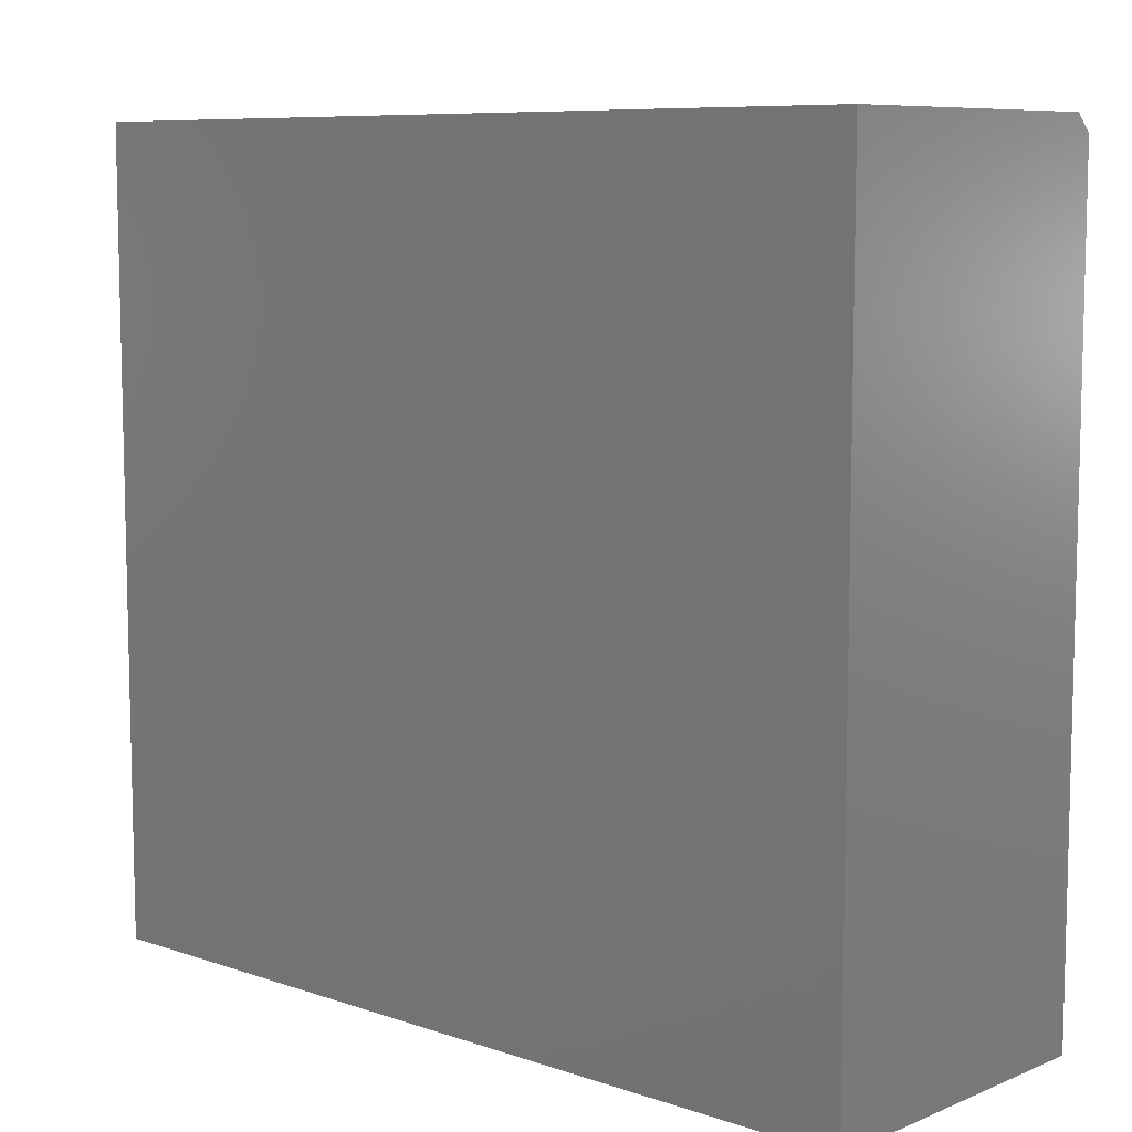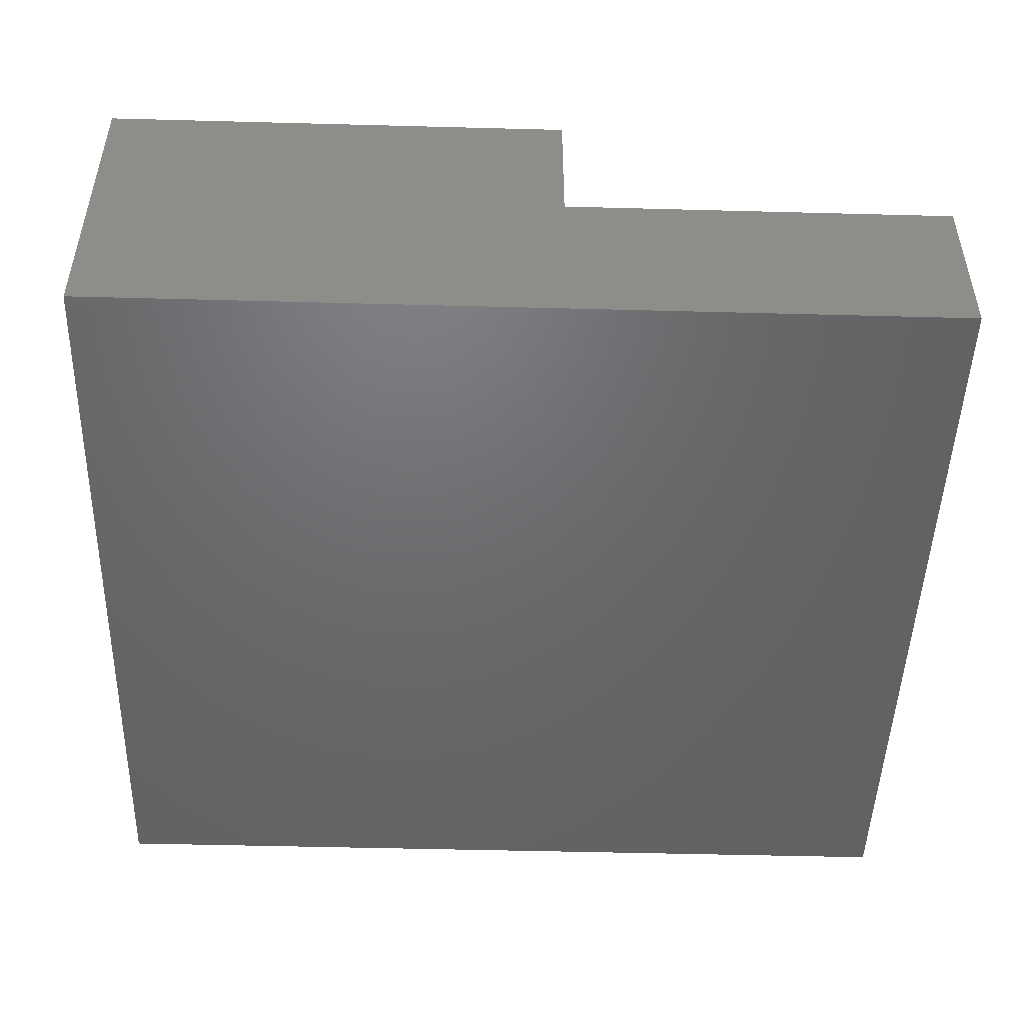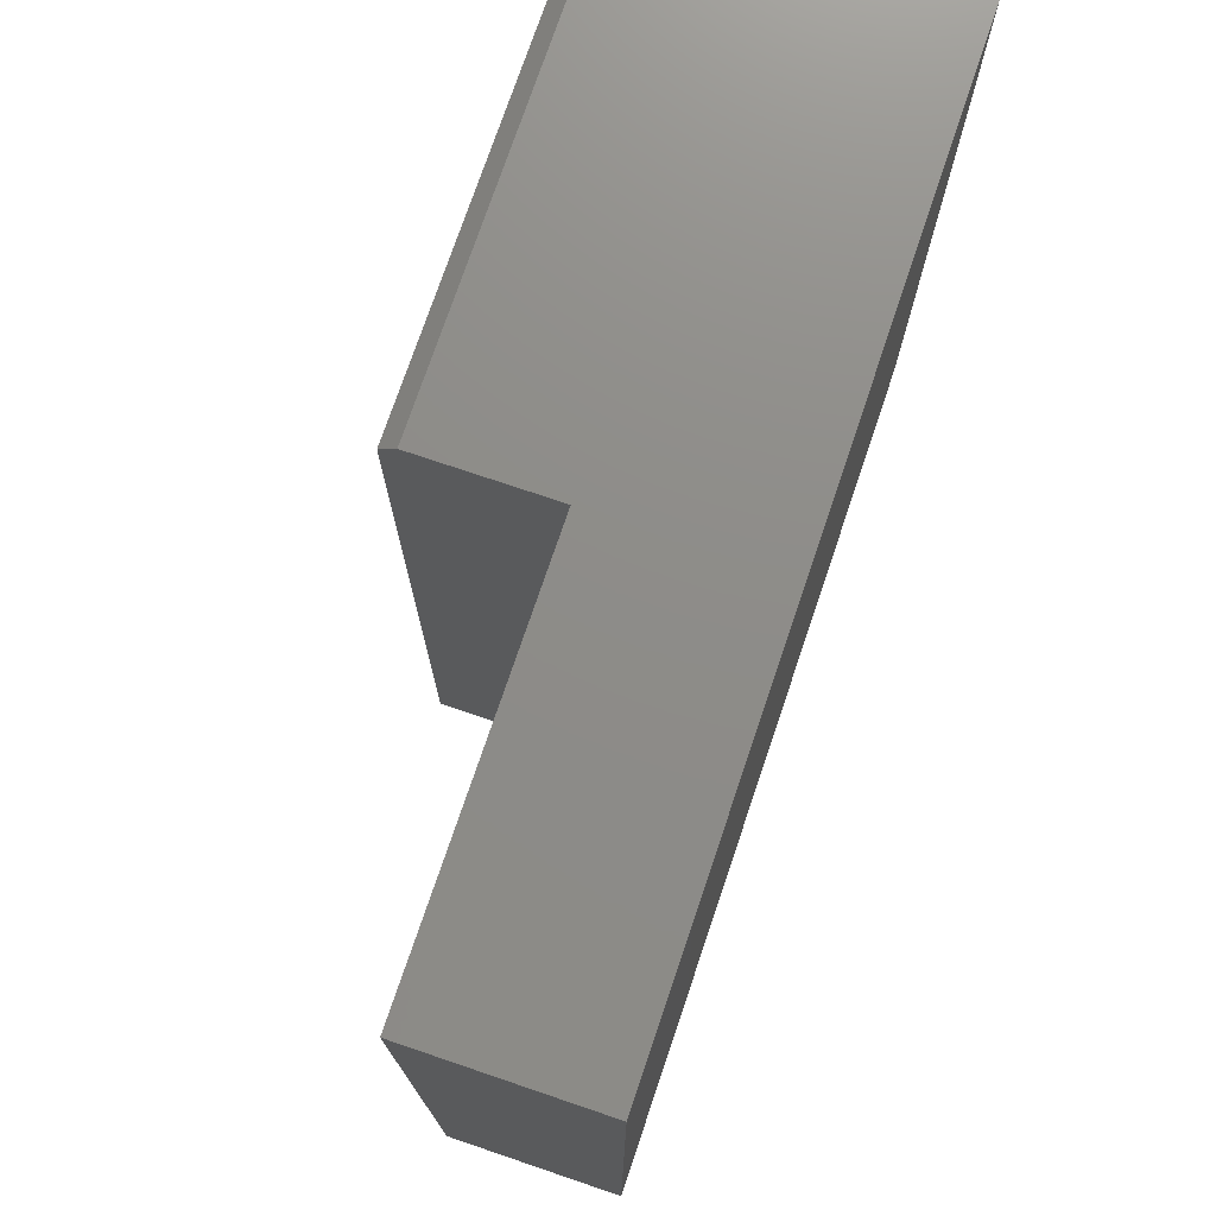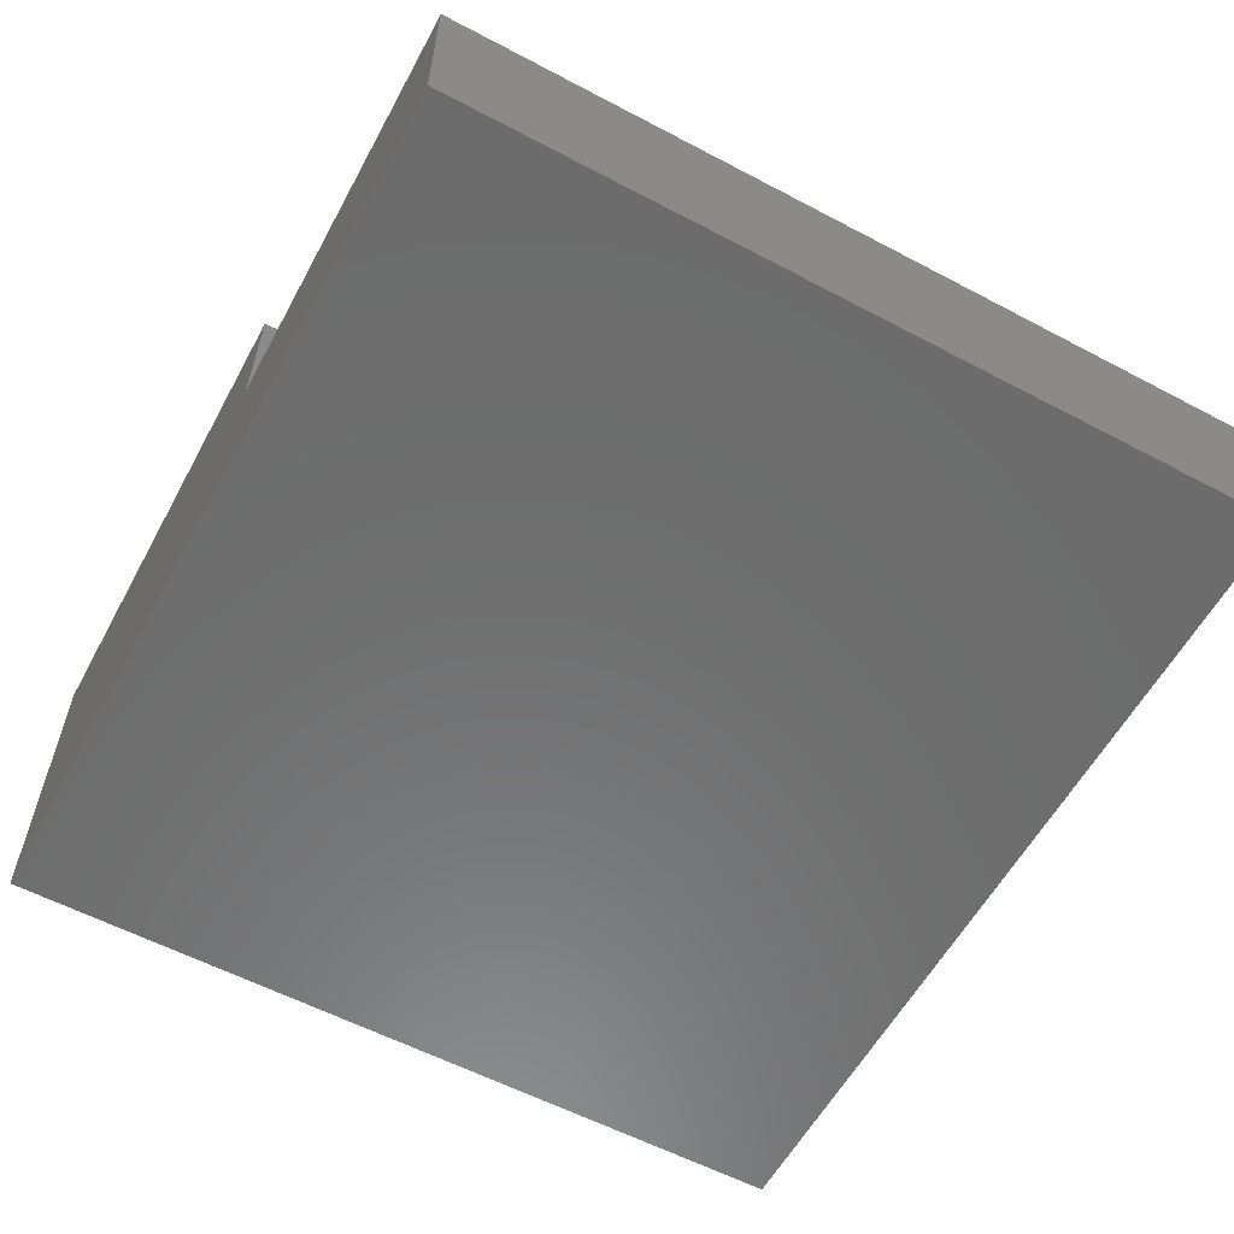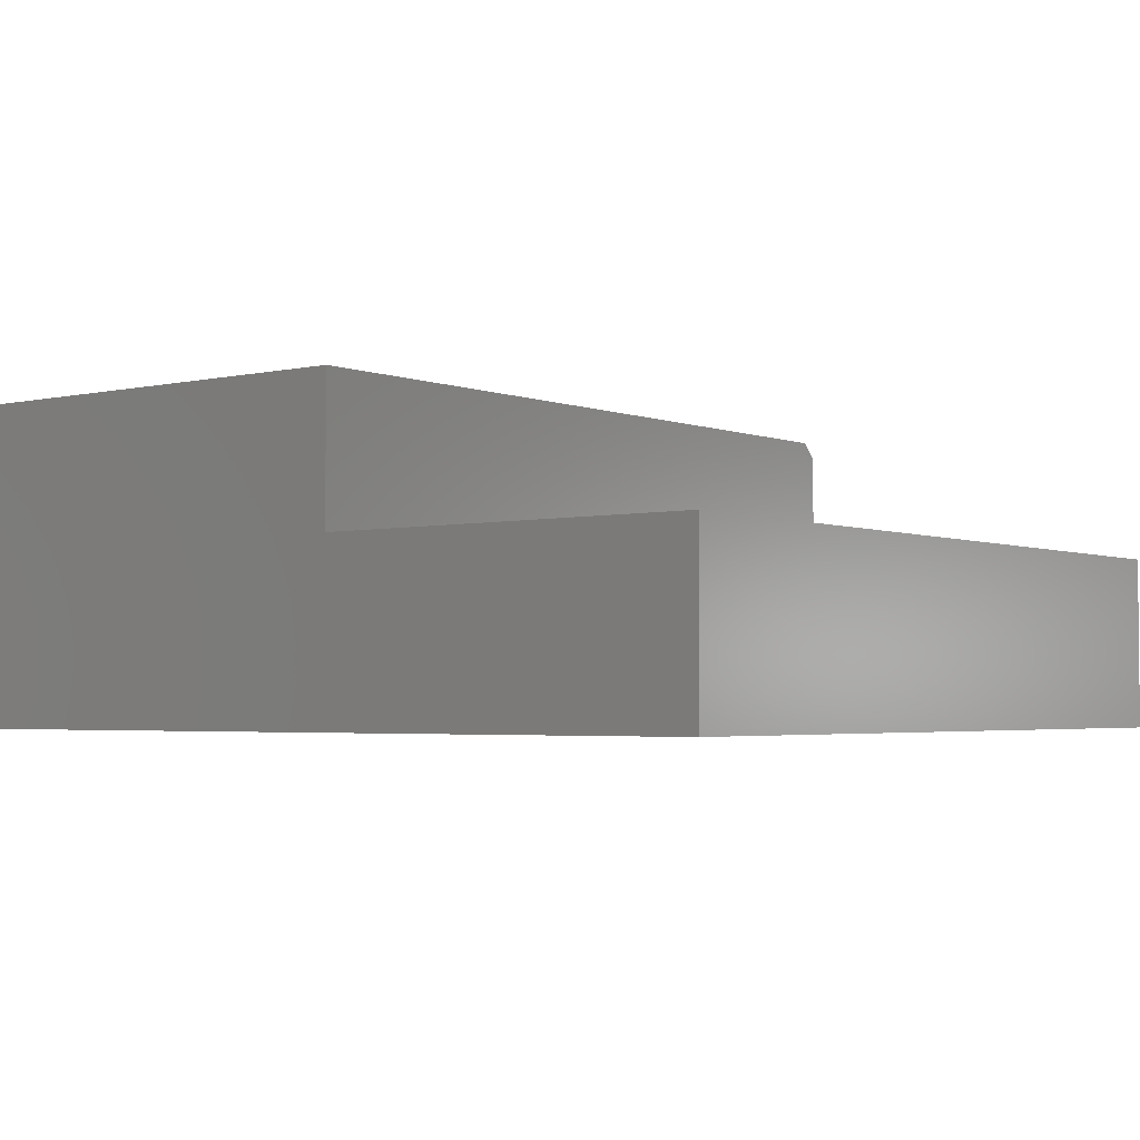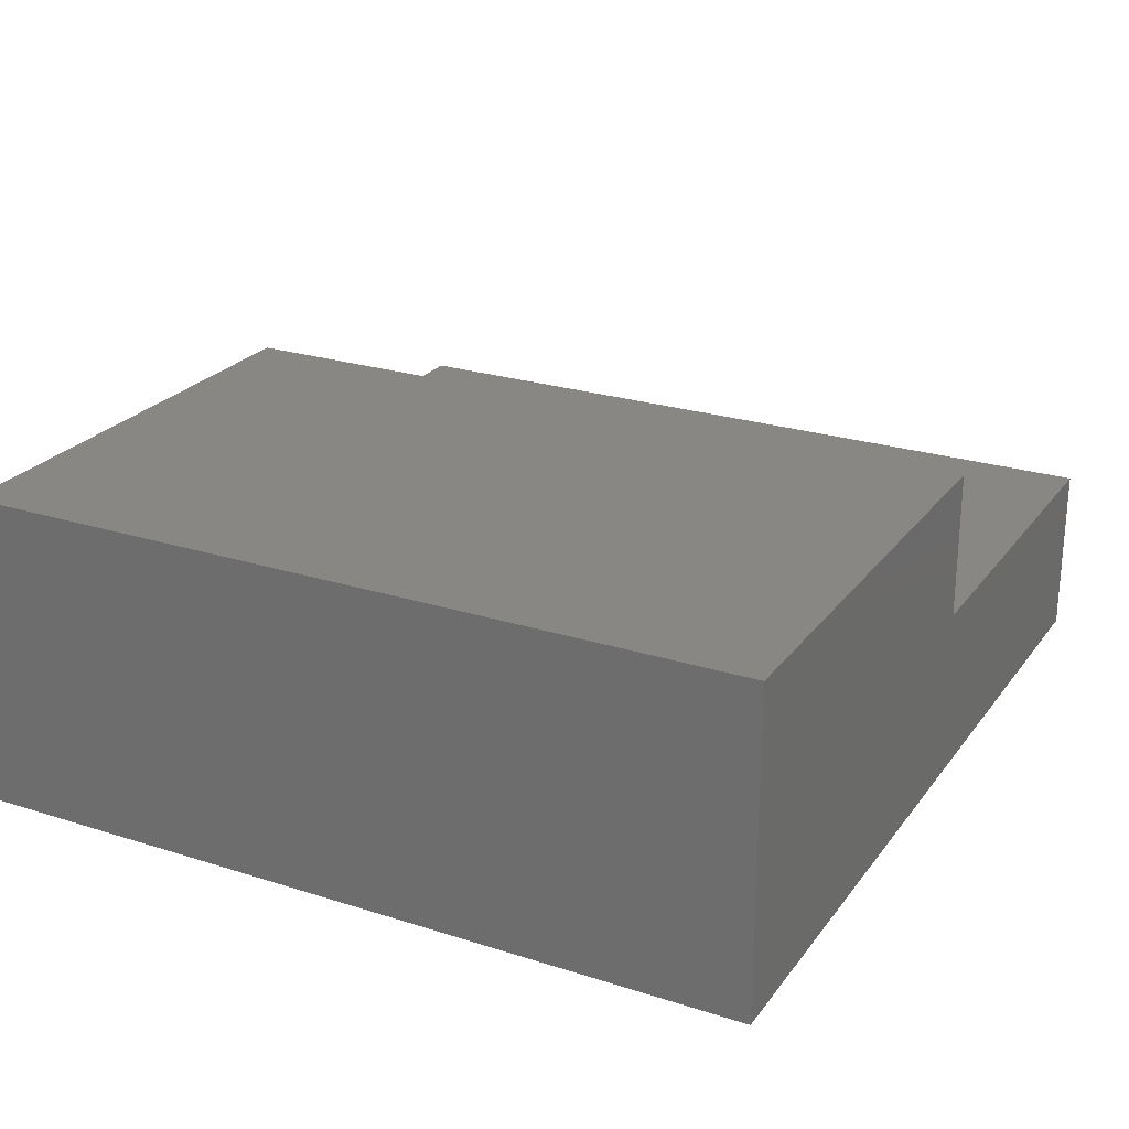
<metadata>
{"format":"stl","ext":"stl","renderer":"f3d","projection":"perspective","resolution":1024,"background":"white","views":[{"elev":8.4,"azim":-137.5,"up":"+Y"},{"elev":-48.4,"azim":-1.7,"up":"+Z"},{"elev":74.7,"azim":108.7,"up":"+Y"},{"elev":-58.8,"azim":61.5,"up":"+Z"},{"elev":-3.2,"azim":37.7,"up":"+Z"},{"elev":24.4,"azim":-62.4,"up":"+Z"}]}
</metadata>
<code>
# stl→obj: 14 verts, 24 faces
v -0.5781 0 0.1953
v -0.5781 1.575e-17 0.479
v -0.1334 6.513e-17 0.479
v -0.1334 5.84e-17 0.3578
v 0.2344 9.923e-17 0.3578
v 0.2344 9.021e-17 0.1953
v -0.5781 -0.75 0.1953
v -0.5781 -0.75 0.4947
v -0.5781 -0.01562 0.4947
v -0.1334 -0.01562 0.4947
v -0.1334 -0.75 0.4947
v -0.1334 -0.75 0.3578
v 0.2344 -0.75 0.1953
v 0.2344 -0.75 0.3578
f 1 2 3
f 1 3 4
f 1 4 5
f 1 5 6
f 7 8 1
f 1 8 9
f 1 9 2
f 10 9 11
f 11 9 8
f 11 12 10
f 10 12 4
f 10 4 3
f 10 3 9
f 9 3 2
f 7 13 14
f 7 14 12
f 7 12 11
f 7 11 8
f 5 4 14
f 14 4 12
f 6 5 13
f 13 5 14
f 7 1 13
f 13 1 6

</code>
